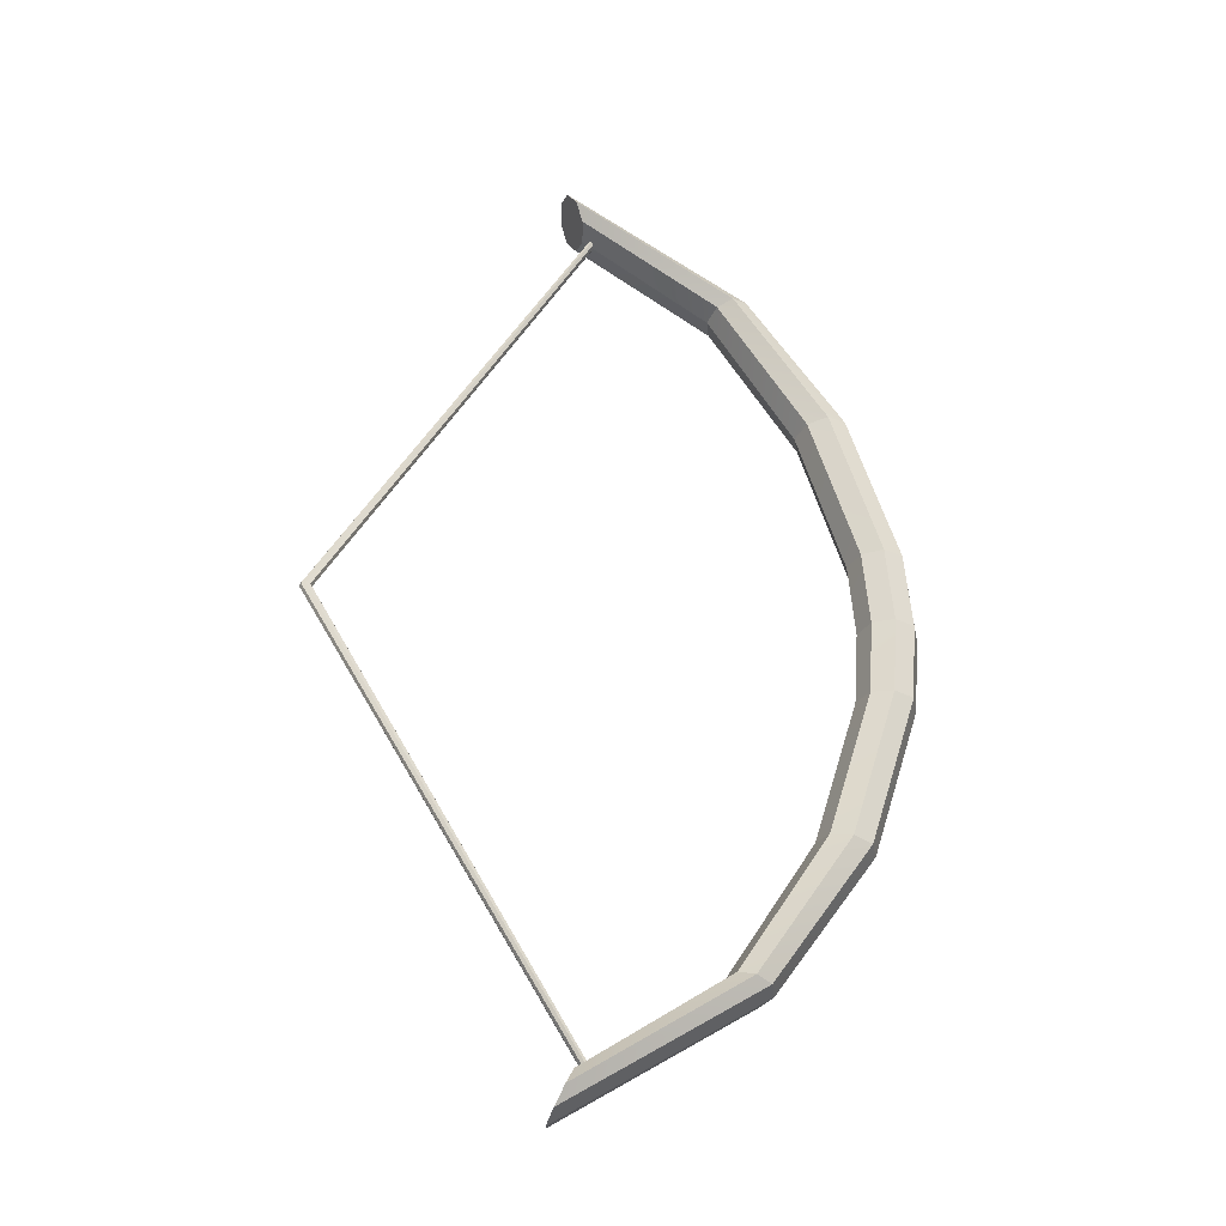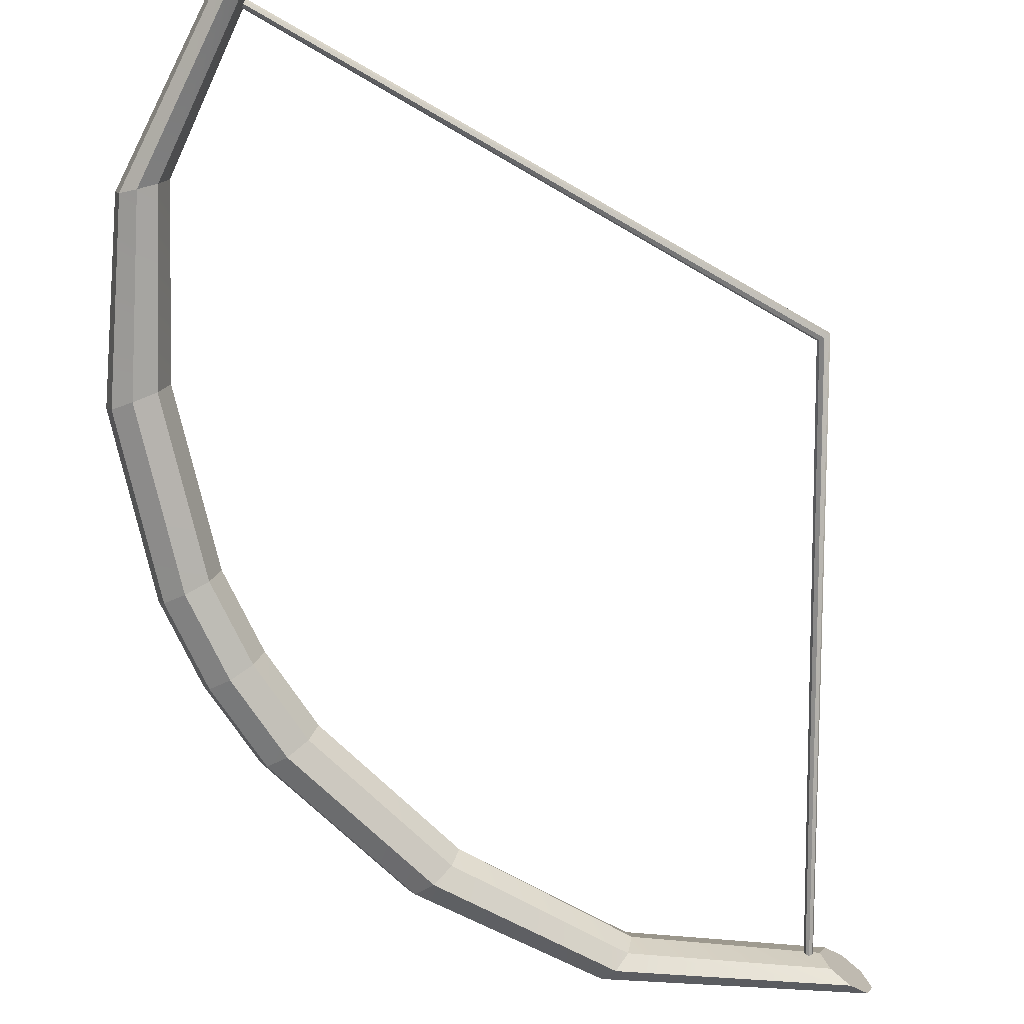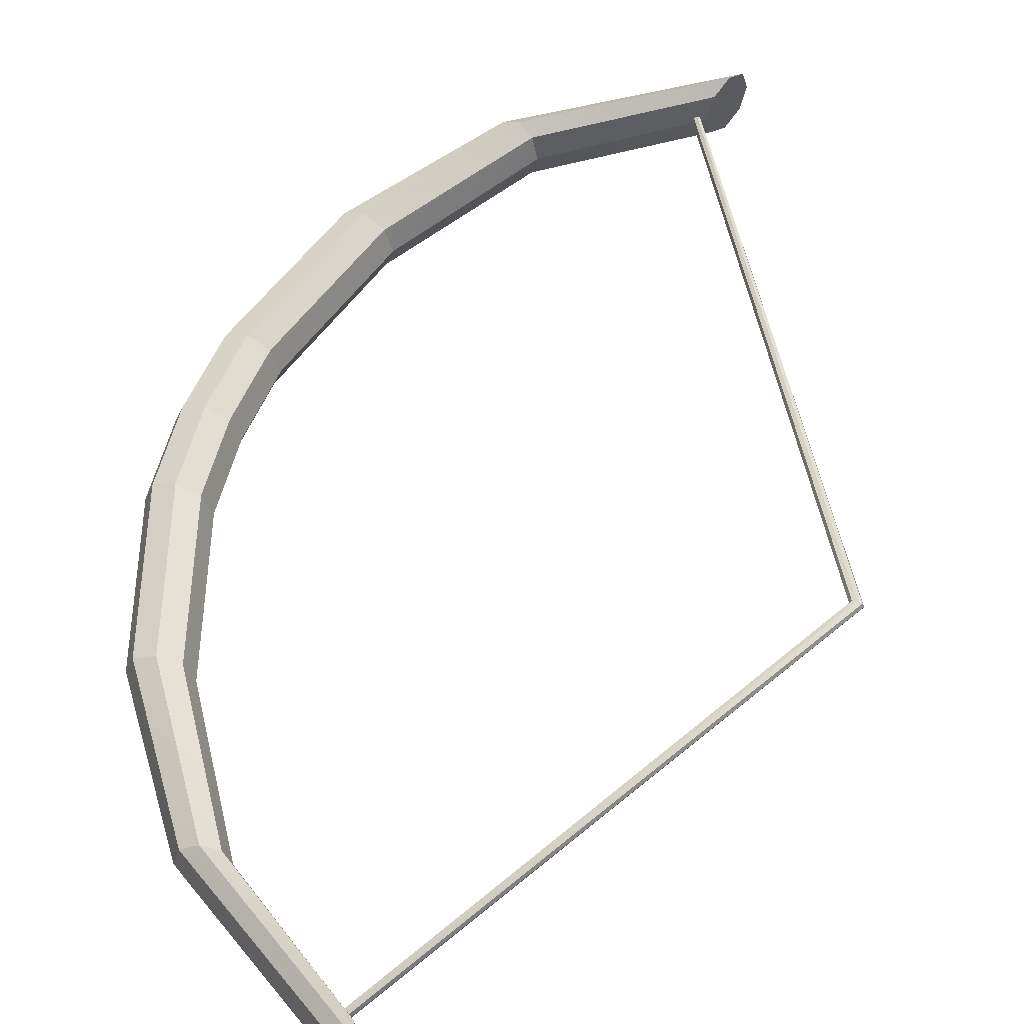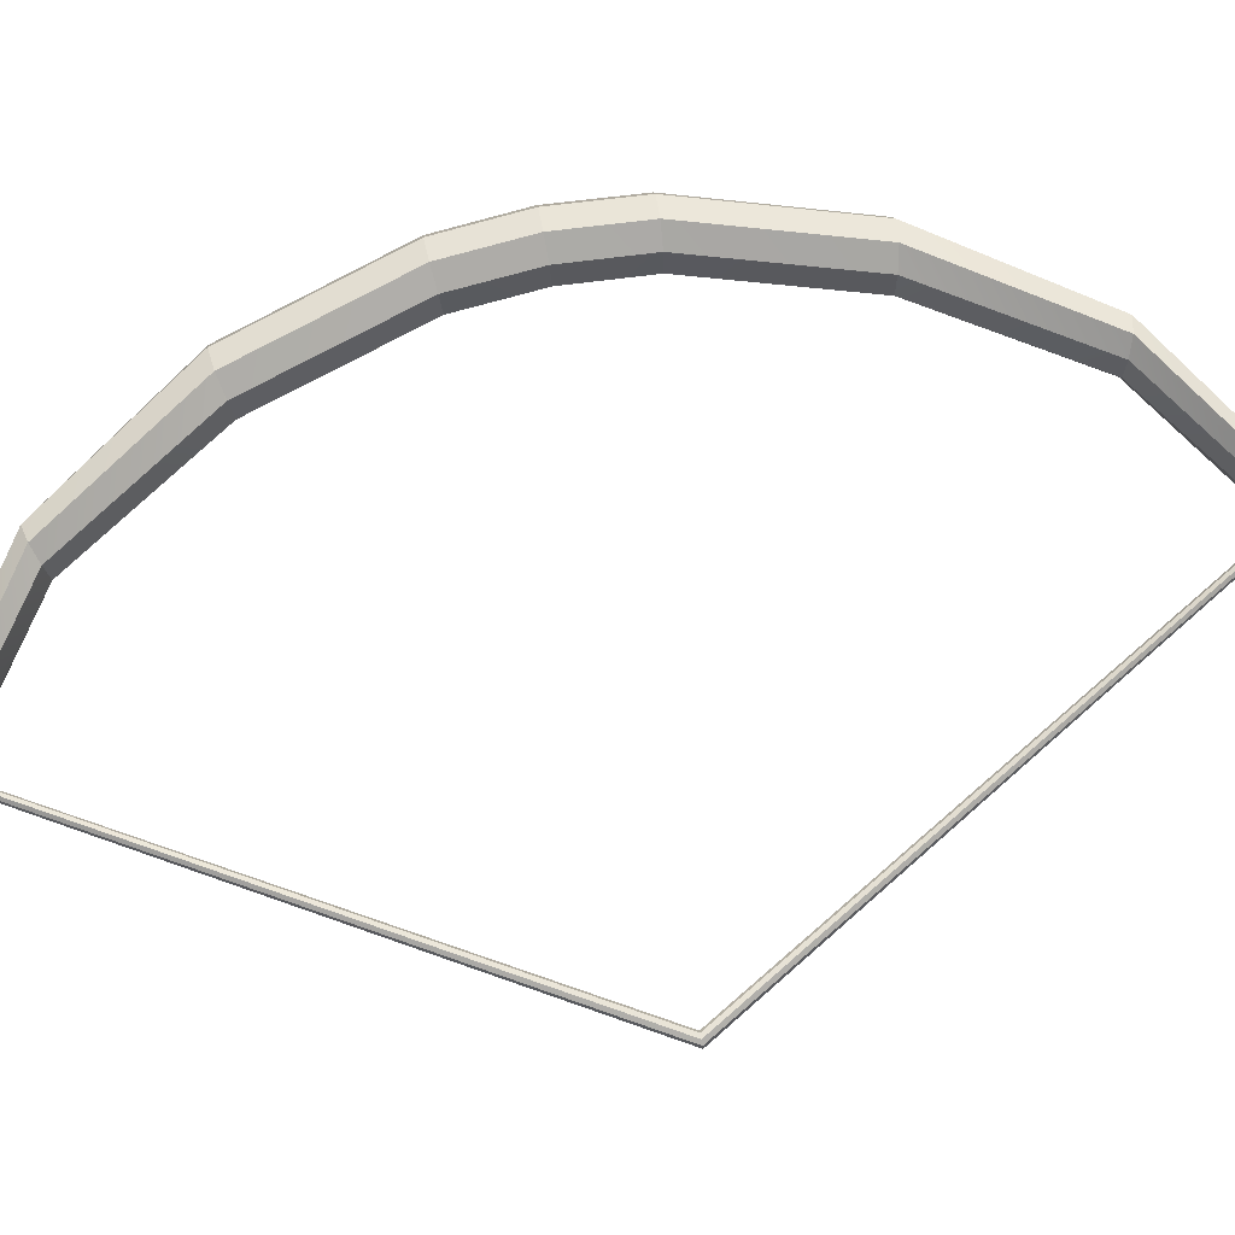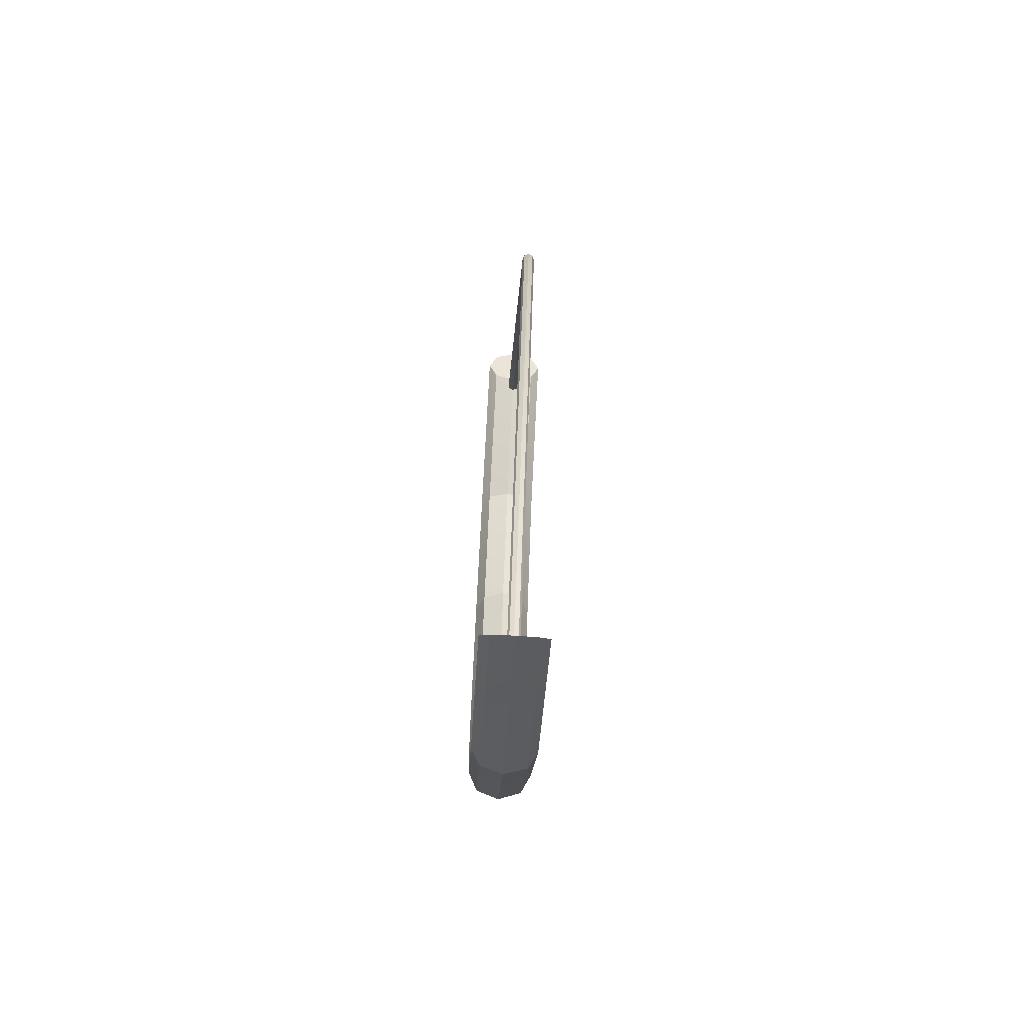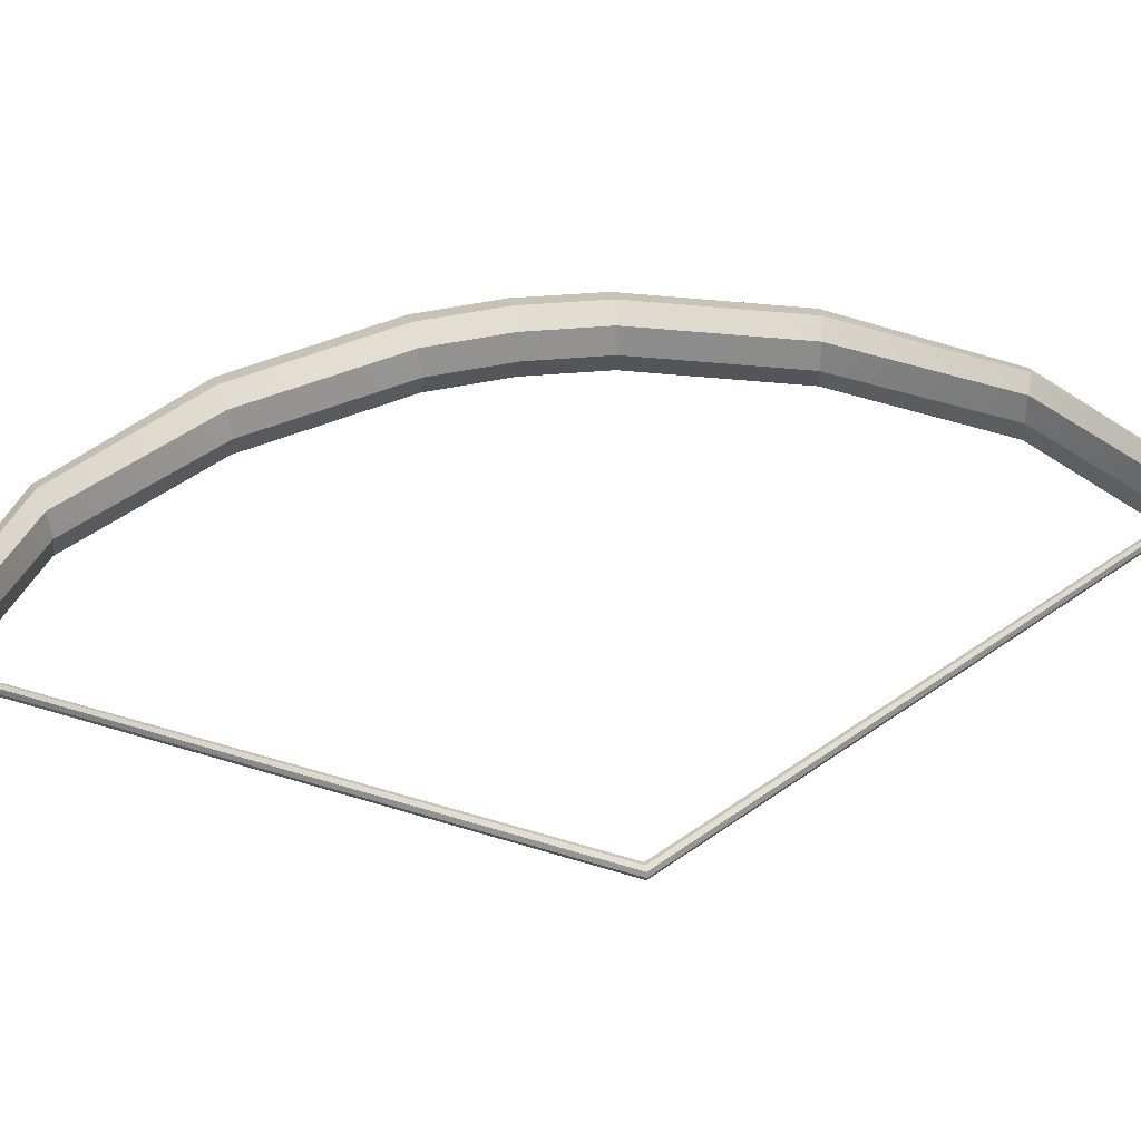
<metadata>
{"format":"obj","ext":"obj","renderer":"f3d","projection":"perspective","resolution":1024,"background":"white","views":[{"elev":-33.7,"azim":-9.1,"up":"+Y"},{"elev":-76.3,"azim":-149.9,"up":"+Z"},{"elev":55.4,"azim":-161.8,"up":"+Z"},{"elev":79.6,"azim":-101.0,"up":"+Z"},{"elev":-71.6,"azim":-93.5,"up":"+Y"},{"elev":44.8,"azim":-99.9,"up":"+Z"}]}
</metadata>
<code>
o Bow_Cylinder
v 0.8151 2.116 -0.1416
v 0.7796 2.193 -0.1001
v 0.7649 2.224 -3e-06
v 0.7796 2.193 0.1001
v 0.8151 2.116 0.1416
v 0.8505 2.04 0.1001
v 0.8652 2.008 -2e-06
v 0.8505 2.04 -0.1001
v 2.129 0.3464 -0.1416
v 1.924 1.023 -0.1416
v 1.523 1.64 -0.1416
v 1.59 1.656 -0.1001
v 2.01 1.032 -0.1001
v 2.219 0.3497 -0.1001
v 1.618 1.663 -1e-06
v 2.046 1.036 -0
v 2.256 0.3502 0
v 1.59 1.657 0.1001
v 2.01 1.033 0.1001
v 2.219 0.3497 0.1001
v 1.523 1.64 0.1416
v 1.924 1.023 0.1416
v 2.129 0.3464 0.1416
v 1.458 1.617 0.1001
v 1.84 1.004 0.1001
v 2.04 0.338 0.1001
v 1.431 1.606 -1e-06
v 1.805 0.995 -1e-06
v 2.003 0.3336 -0
v 1.458 1.617 -0.1001
v 1.84 1.005 -0.1001
v 2.04 0.3379 -0.1001
v 0.8128 -2.115 -0.1416
v 0.7772 -2.191 -0.1001
v 0.7625 -2.223 0
v 0.7772 -2.191 0.1001
v 0.8128 -2.115 0.1416
v 0.8484 -2.038 0.1001
v 0.8631 -2.006 0
v 0.8484 -2.038 -0.1001
v 2.129 -0.3464 -0.1416
v 1.923 -1.022 -0.1416
v 1.521 -1.639 -0.1416
v 1.588 -1.656 -0.1001
v 2.009 -1.032 -0.1001
v 2.219 -0.3497 -0.1001
v 1.616 -1.662 0
v 2.045 -1.036 0
v 2.256 -0.3502 0
v 1.588 -1.656 0.1001
v 2.009 -1.033 0.1001
v 2.219 -0.3497 0.1001
v 1.521 -1.639 0.1416
v 1.923 -1.022 0.1416
v 2.129 -0.3464 0.1416
v 1.456 -1.616 0.1001
v 1.839 -1.004 0.1001
v 2.04 -0.3379 0.1001
v 1.43 -1.605 0
v 1.804 -0.9946 0
v 2.003 -0.3335 0
v 1.456 -1.616 -0.1001
v 1.839 -1.004 -0.1001
v 2.04 -0.3378 -0.1001
v 2.156 0 -0.1416
v 2.246 0 -0.1001
v 2.284 0 0
v 2.246 0 0.1001
v 2.156 0 0.1416
v 2.065 0 0.1001
v 2.027 0 -0
v 2.065 0 -0.1001
v 0.9256 2.028 -0.0267
v 0.9234 -2.026 -0.02669
v 0.9433 2.034 -0.01888
v 0.9411 -2.033 -0.01887
v 0.9506 2.037 -2e-06
v 0.9484 -2.035 0
v 0.9433 2.034 0.01887
v 0.9411 -2.033 0.01887
v 0.9256 2.028 0.02669
v 0.9234 -2.026 0.02669
v 0.9079 2.021 0.01887
v 0.9058 -2.019 0.01887
v 0.9006 2.018 -2e-06
v 0.8984 -2.017 0
v 0.9079 2.021 -0.01888
v 0.9058 -2.019 -0.01887
v -0.2459 -0 -0.02669
v -0.2271 -0 -0.01888
v -0.2192 -0 -0
v -0.2271 -0 0.01887
v -0.2459 -0 0.02669
v -0.2648 -0 0.01887
v -0.2726 -0 -0
v -0.2648 -0 -0.01888
f 11 2 12
f 12 3 15
f 15 4 18
f 18 5 21
f 21 6 24
f 6 27 24
f 36 39 35
f 27 8 30
f 30 1 11
f 72 9 65
f 32 10 9
f 31 11 10
f 71 32 72
f 29 31 32
f 28 30 31
f 26 71 70
f 25 29 26
f 24 28 25
f 69 26 70
f 23 25 26
f 22 24 25
f 68 23 69
f 20 22 23
f 19 21 22
f 67 20 68
f 17 19 20
f 16 18 19
f 66 17 67
f 14 16 17
f 13 15 16
f 65 14 66
f 9 13 14
f 10 12 13
f 96 86 95
f 43 34 33
f 44 35 34
f 47 36 35
f 50 37 36
f 53 38 37
f 59 38 56
f 37 38 36
f 59 40 39
f 62 33 40
f 72 41 64
f 64 42 63
f 63 43 62
f 71 64 61
f 61 63 60
f 60 62 59
f 71 58 70
f 61 57 58
f 60 56 57
f 69 58 55
f 55 57 54
f 54 56 53
f 68 55 52
f 52 54 51
f 51 53 50
f 67 52 49
f 49 51 48
f 48 50 47
f 66 49 46
f 46 48 45
f 45 47 44
f 65 46 41
f 41 45 42
f 42 44 43
f 90 74 89
f 91 76 90
f 91 80 78
f 92 82 80
f 93 84 82
f 94 86 84
f 89 88 96
f 33 34 40
f 35 40 34
f 5 4 6
f 4 7 6
f 2 7 3
f 1 8 2
f 87 89 96
f 85 94 83
f 83 93 81
f 81 92 79
f 79 91 77
f 75 91 90
f 73 90 89
f 85 96 95
f 12 2 3
f 15 3 4
f 18 4 5
f 21 5 6
f 69 23 26
f 23 22 25
f 22 21 24
f 68 20 23
f 20 19 22
f 19 18 21
f 67 17 20
f 17 16 19
f 16 15 18
f 66 14 17
f 14 13 16
f 13 12 15
f 44 47 35
f 47 50 36
f 50 53 37
f 53 56 38
f 69 70 58
f 55 58 57
f 54 57 56
f 68 69 55
f 52 55 54
f 51 54 53
f 67 68 52
f 49 52 51
f 48 51 50
f 66 67 49
f 46 49 48
f 45 48 47
f 11 1 2
f 6 7 27
f 36 38 39
f 27 7 8
f 30 8 1
f 72 32 9
f 32 31 10
f 31 30 11
f 71 29 32
f 29 28 31
f 28 27 30
f 26 29 71
f 25 28 29
f 24 27 28
f 65 9 14
f 9 10 13
f 10 11 12
f 96 88 86
f 43 44 34
f 59 39 38
f 59 62 40
f 62 43 33
f 72 65 41
f 64 41 42
f 63 42 43
f 71 72 64
f 61 64 63
f 60 63 62
f 71 61 58
f 61 60 57
f 60 59 56
f 65 66 46
f 41 46 45
f 42 45 44
f 90 76 74
f 91 78 76
f 91 92 80
f 92 93 82
f 93 94 84
f 94 95 86
f 89 74 88
f 35 39 40
f 4 3 7
f 2 8 7
f 87 73 89
f 85 95 94
f 83 94 93
f 81 93 92
f 79 92 91
f 75 77 91
f 73 75 90
f 85 87 96

</code>
